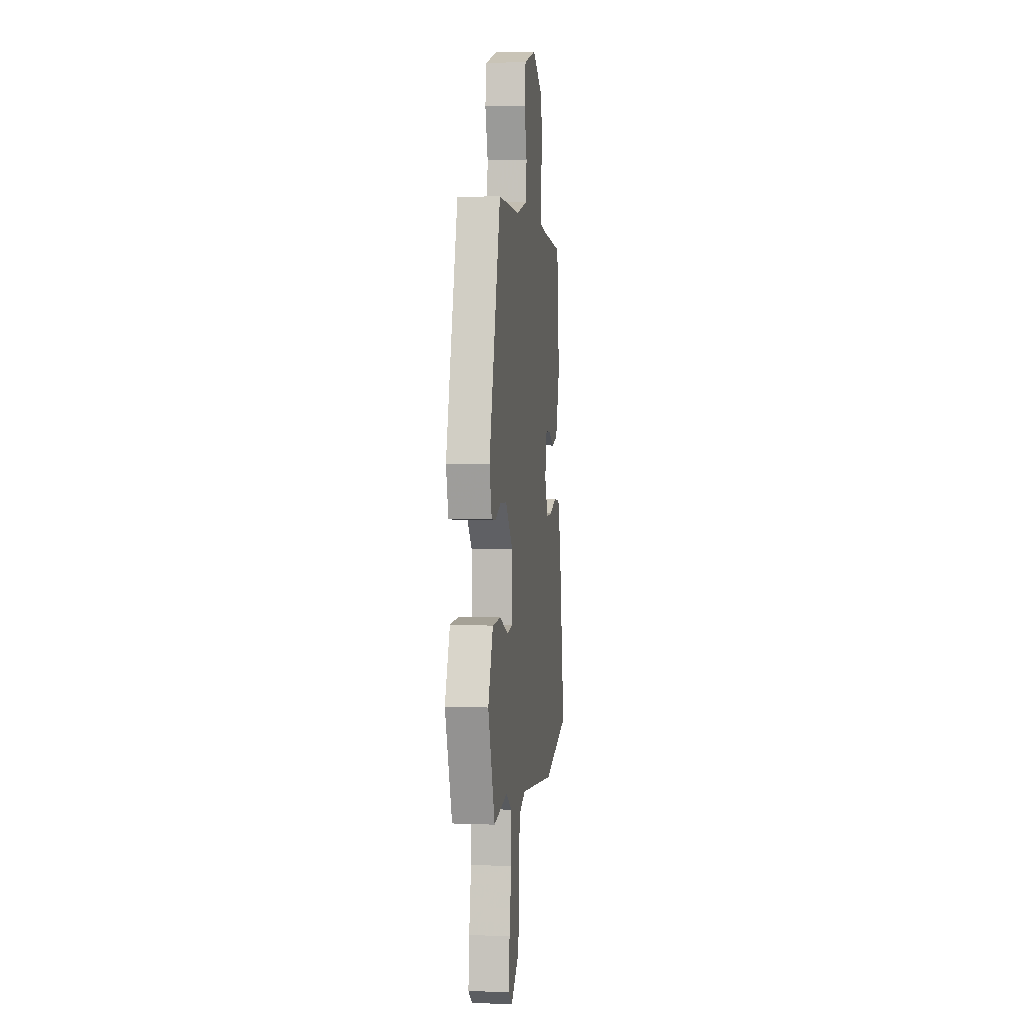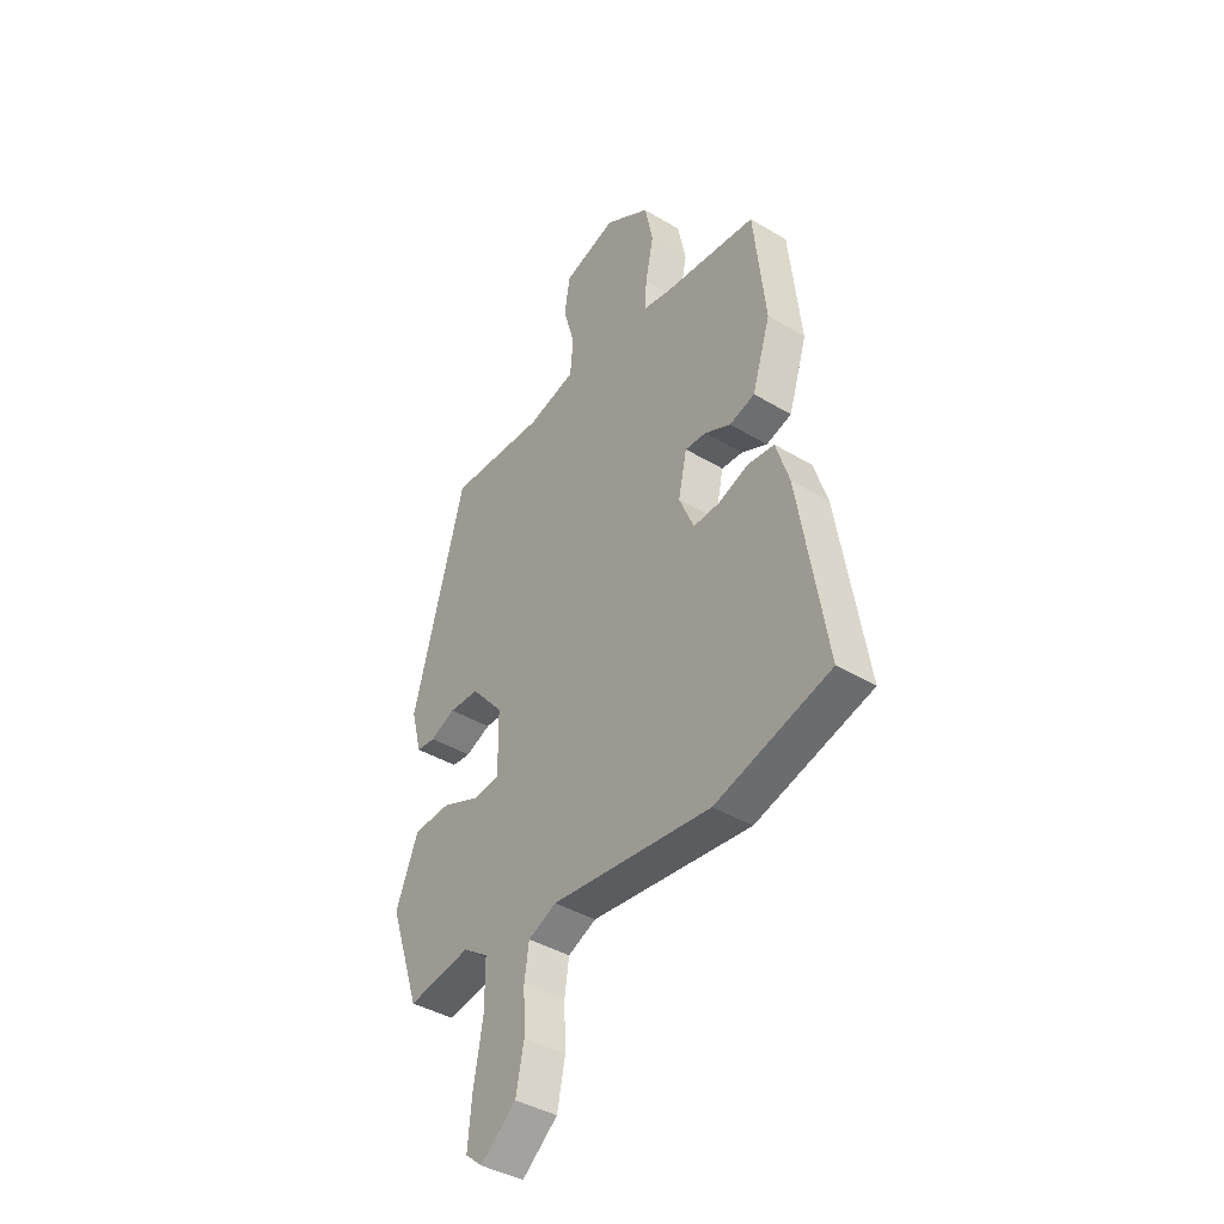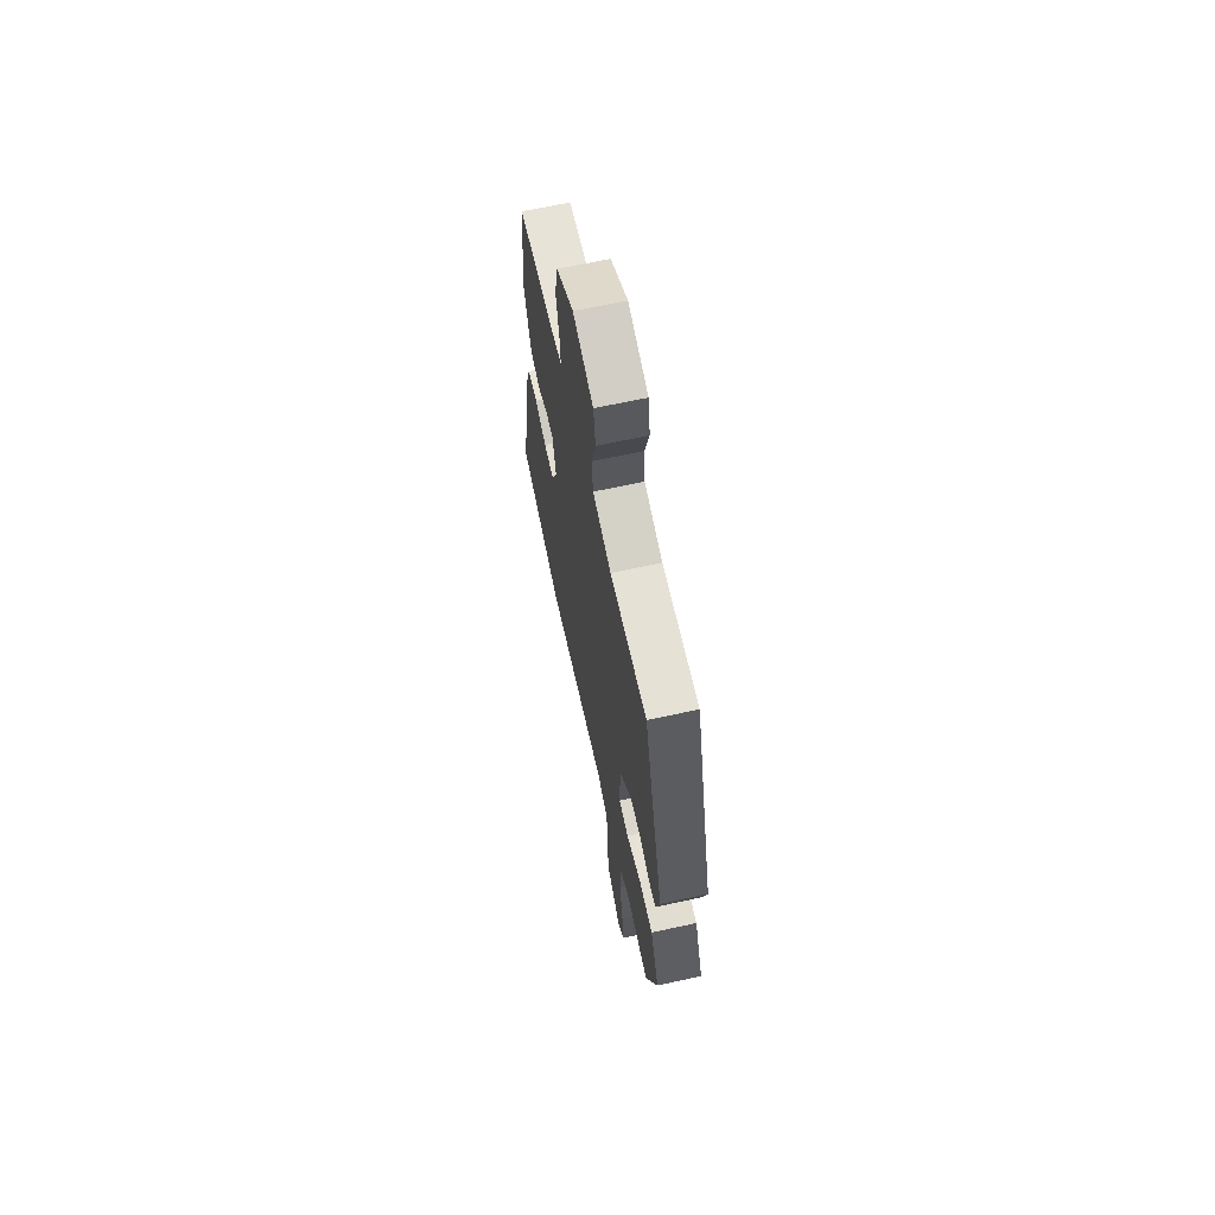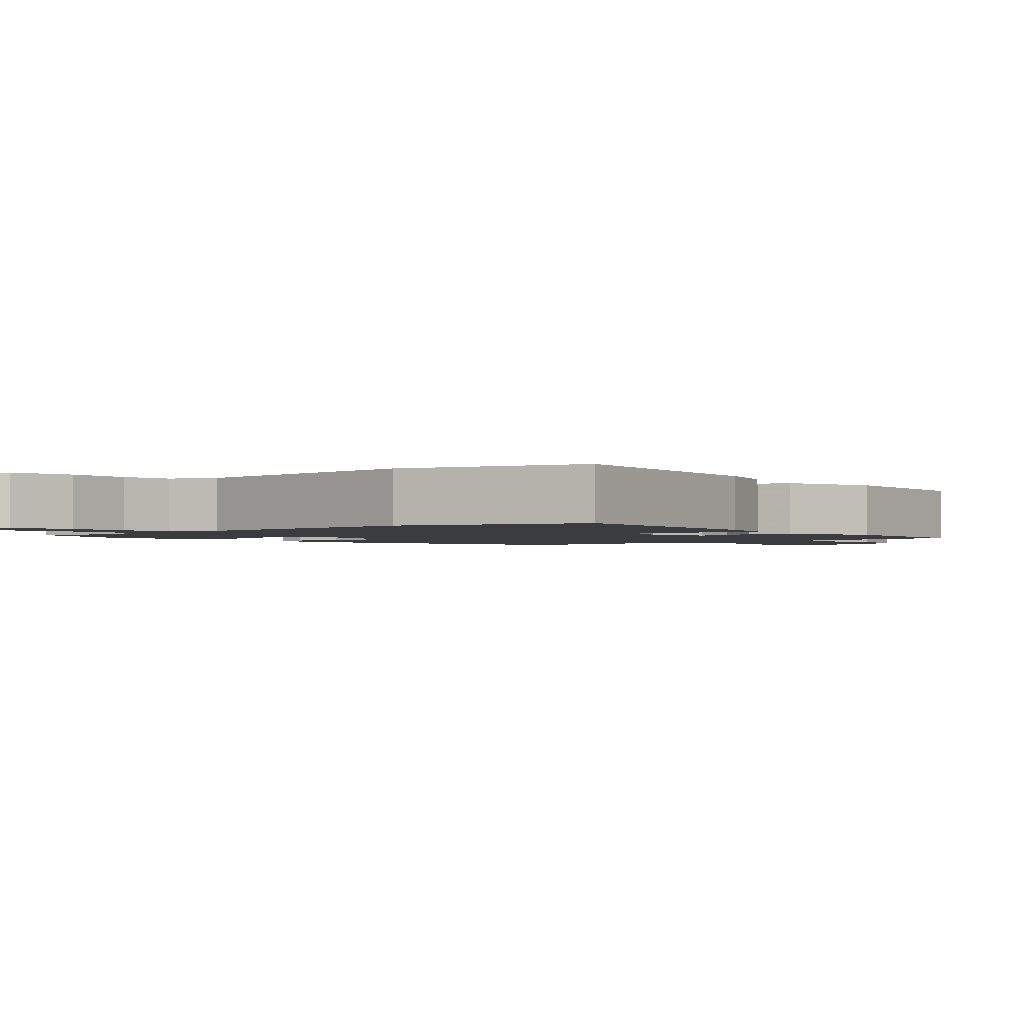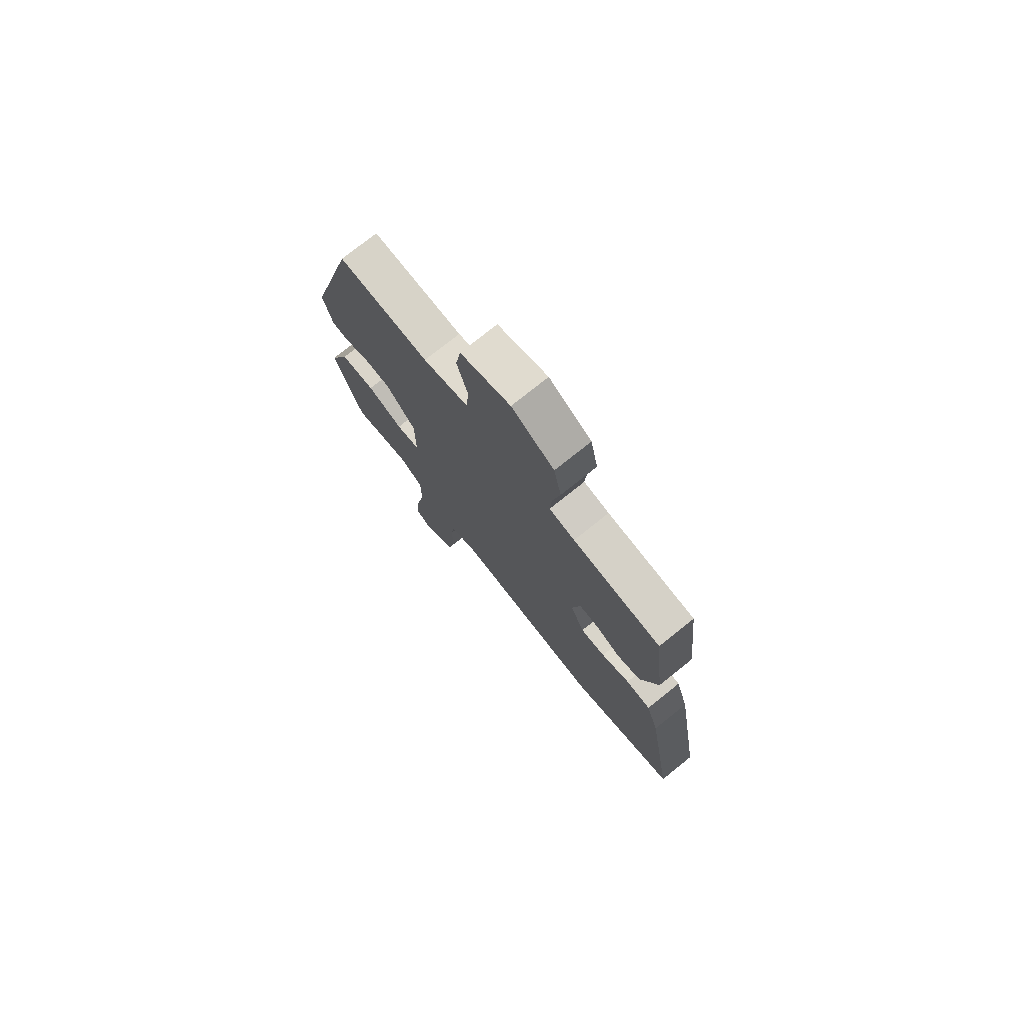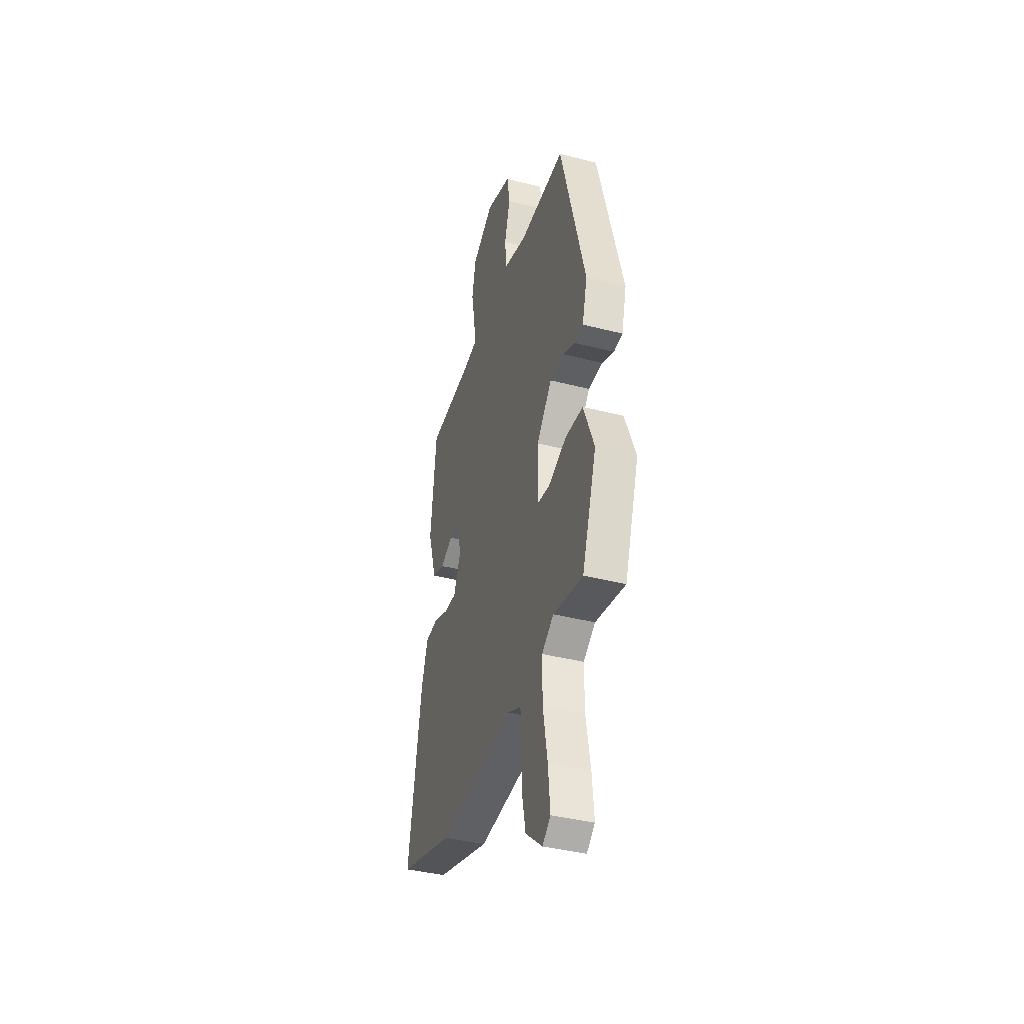
<metadata>
{"format":"obj","ext":"obj","renderer":"f3d","projection":"perspective","resolution":1024,"background":"white","views":[{"elev":3.4,"azim":97.9,"up":"+Z"},{"elev":-40.3,"azim":-126.5,"up":"+Z"},{"elev":66.3,"azim":77.7,"up":"+Z"},{"elev":-1.8,"azim":-139.5,"up":"+Y"},{"elev":75.9,"azim":-128.7,"up":"+Z"},{"elev":-38.7,"azim":72.0,"up":"+Z"}]}
</metadata>
<code>
v 0.341 0.07 0.526
v 0.457 0.07 0.095
v 0.434 0.07 0.006
v 0.392 0.07 0.002
v 0.336 0.07 0.026
v 0.269 0.07 0.024
v 0.197 0.07 -0.06
v 0.196 0.07 -0.191
v 0.253 0.07 -0.198
v 0.339 0.07 -0.162
v 0.422 0.07 -0.166
v 0.472 0.07 -0.291
v 0.404 0.07 -0.493
v 0.264 0.07 -0.469
v 0.208 0.07 -0.508
v 0.208 0.07 -0.606
v 0.229 0.07 -0.723
v 0.238 0.07 -0.818
v 0.2 0.07 -0.85
v 0.121 0.07 -0.785
v 0.103 0.07 -0.697
v 0.107 0.07 -0.607
v 0.097 0.07 -0.538
v 0.034 0.07 -0.51
v -0.323 0.07 -0.55
v -0.58 0.07 -0.477
v -0.518 0.07 -0.107
v -0.488 0.07 -0.014
v -0.429 0.07 -0.007
v -0.361 0.07 -0.032
v -0.302 0.07 -0.034
v -0.269 0.07 0.043
v -0.288 0.07 0.132
v -0.335 0.07 0.129
v -0.393 0.07 0.101
v -0.45 0.07 0.118
v -0.491 0.07 0.249
v -0.464 0.07 0.492
v -0.253 0.07 0.513
v -0.192 0.07 0.525
v -0.196 0.07 0.588
v -0.214 0.07 0.677
v -0.196 0.07 0.765
v -0.095 0.07 0.827
v 0.024 0.07 0.79
v 0.036 0.07 0.712
v 0.01 0.07 0.62
v 0.017 0.07 0.545
v 0.125 0.07 0.517
v 0.341 0 0.526
v 0.457 0 0.095
v 0.434 0 0.006
v 0.392 0 0.002
v 0.336 0 0.026
v 0.269 0 0.024
v 0.197 0 -0.06
v 0.196 0 -0.191
v 0.253 0 -0.198
v 0.339 0 -0.162
v 0.422 0 -0.166
v 0.472 0 -0.291
v 0.404 0 -0.493
v 0.264 0 -0.469
v 0.208 0 -0.508
v 0.208 0 -0.606
v 0.229 0 -0.723
v 0.238 0 -0.818
v 0.2 0 -0.85
v 0.121 0 -0.785
v 0.103 0 -0.697
v 0.107 0 -0.607
v 0.097 0 -0.538
v 0.034 0 -0.51
v -0.323 0 -0.55
v -0.58 0 -0.477
v -0.518 0 -0.107
v -0.488 0 -0.014
v -0.429 0 -0.007
v -0.361 0 -0.032
v -0.302 0 -0.034
v -0.269 0 0.043
v -0.288 0 0.132
v -0.335 0 0.129
v -0.393 0 0.101
v -0.45 0 0.118
v -0.491 0 0.249
v -0.464 0 0.492
v -0.253 0 0.513
v -0.192 0 0.525
v -0.196 0 0.588
v -0.214 0 0.677
v -0.196 0 0.765
v -0.095 0 0.827
v 0.024 0 0.79
v 0.036 0 0.712
v 0.01 0 0.62
v 0.017 0 0.545
v 0.125 0 0.517
f 44 45 46 47
f 44 47 48
f 41 42 43 44
f 40 41 44 48
f 39 40 48 49
f 37 38 39 49
f 34 35 36 37
f 33 34 37 49
f 27 28 29 30
f 27 30 31
f 24 25 26 27
f 23 24 27 31
f 19 20 21 22
f 19 22 23
f 16 17 18 19
f 15 16 19 23
f 14 15 23 31
f 9 10 11 12
f 8 9 12 13
f 2 3 4 5
f 2 5 6
f 1 2 6
f 32 33 49 1
f 8 13 14 31
f 7 8 31 32
f 1 6 7 32
f 96 95 94 93
f 97 96 93
f 93 92 91 90
f 97 93 90 89
f 98 97 89 88
f 98 88 87 86
f 86 85 84 83
f 98 86 83 82
f 79 78 77 76
f 80 79 76
f 76 75 74 73
f 80 76 73 72
f 71 70 69 68
f 72 71 68
f 68 67 66 65
f 72 68 65 64
f 80 72 64 63
f 61 60 59 58
f 62 61 58 57
f 54 53 52 51
f 55 54 51
f 55 51 50
f 50 98 82 81
f 80 63 62 57
f 81 80 57 56
f 81 56 55 50
f 1 50 51 2
f 2 51 52 3
f 3 52 53 4
f 4 53 54 5
f 5 54 55 6
f 6 55 56 7
f 7 56 57 8
f 8 57 58 9
f 9 58 59 10
f 10 59 60 11
f 11 60 61 12
f 12 61 62 13
f 13 62 63 14
f 14 63 64 15
f 15 64 65 16
f 16 65 66 17
f 17 66 67 18
f 18 67 68 19
f 19 68 69 20
f 20 69 70 21
f 21 70 71 22
f 22 71 72 23
f 23 72 73 24
f 24 73 74 25
f 25 74 75 26
f 26 75 76 27
f 27 76 77 28
f 28 77 78 29
f 29 78 79 30
f 30 79 80 31
f 31 80 81 32
f 32 81 82 33
f 33 82 83 34
f 34 83 84 35
f 35 84 85 36
f 36 85 86 37
f 37 86 87 38
f 38 87 88 39
f 39 88 89 40
f 40 89 90 41
f 41 90 91 42
f 42 91 92 43
f 43 92 93 44
f 44 93 94 45
f 45 94 95 46
f 46 95 96 47
f 47 96 97 48
f 48 97 98 49
f 49 98 50 1

</code>
